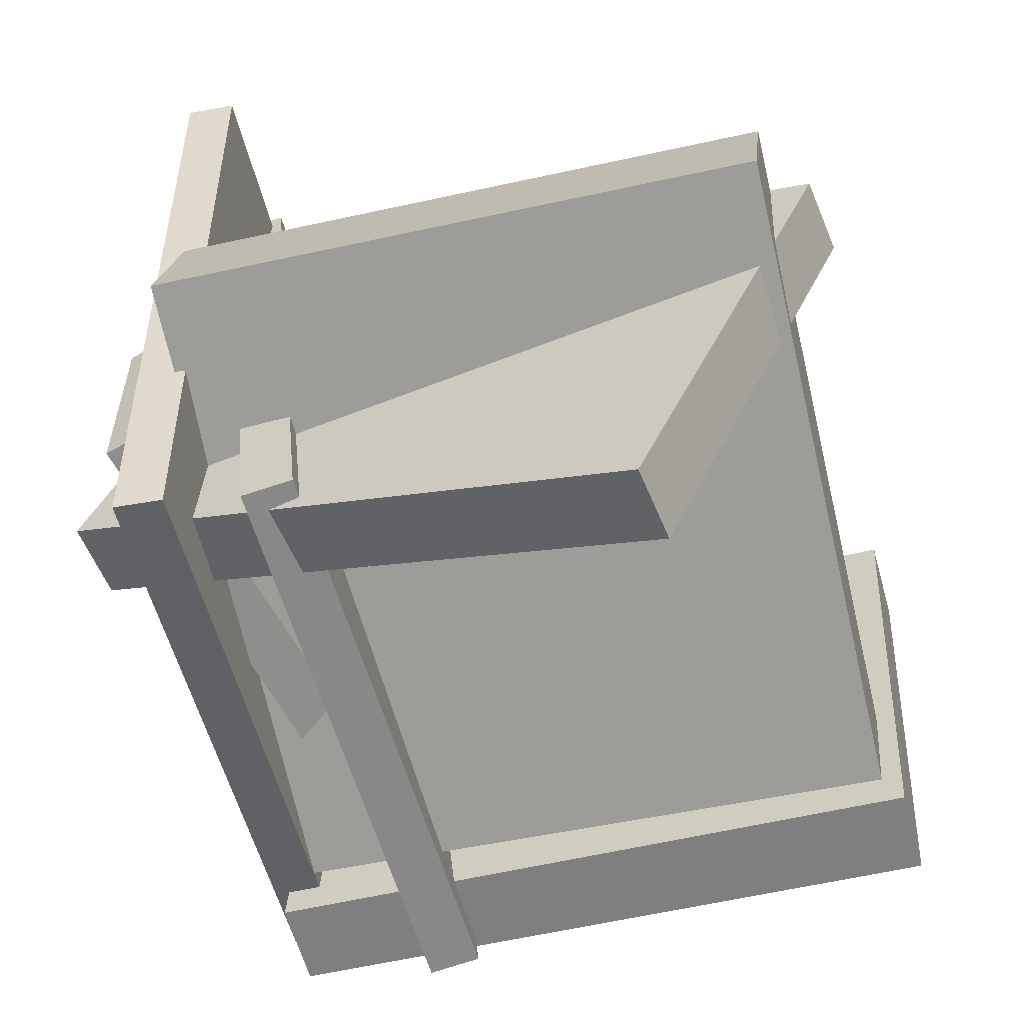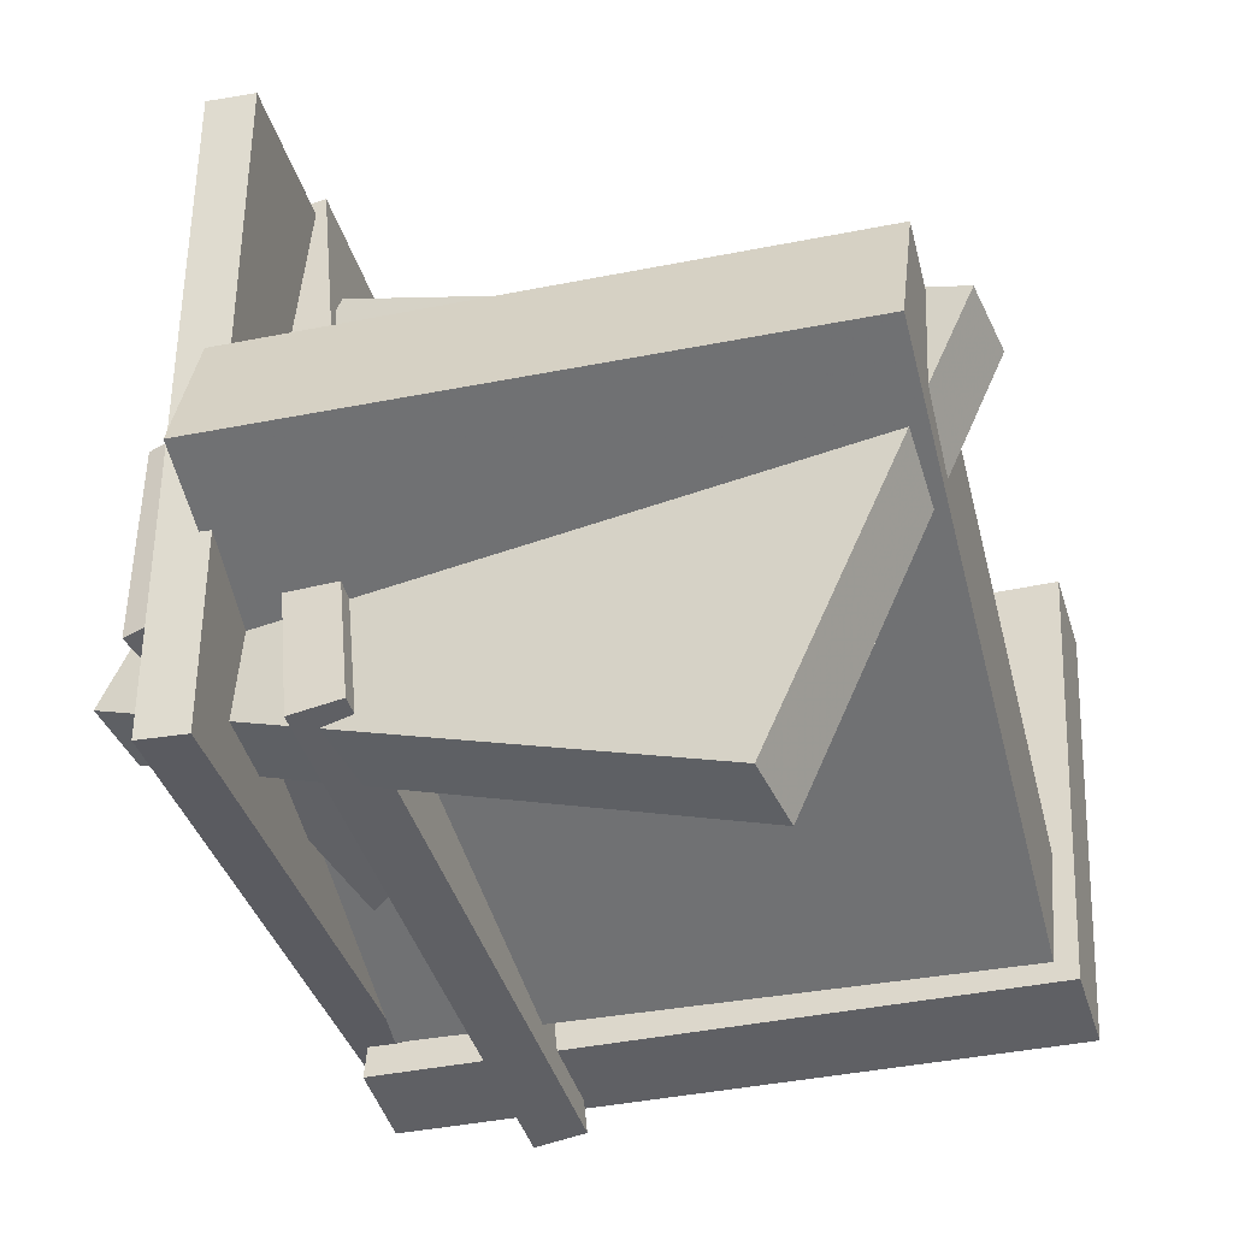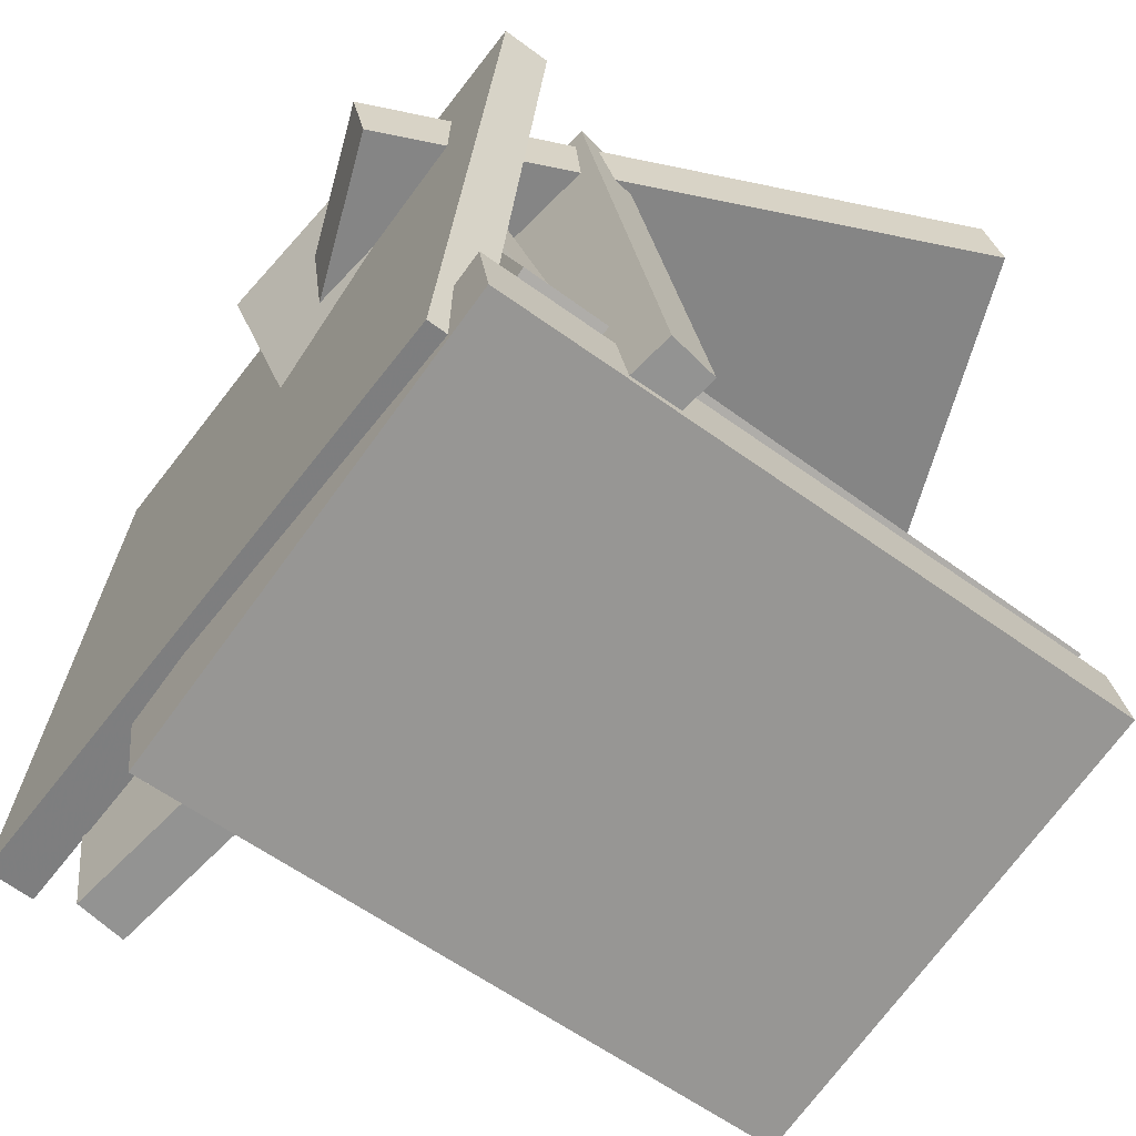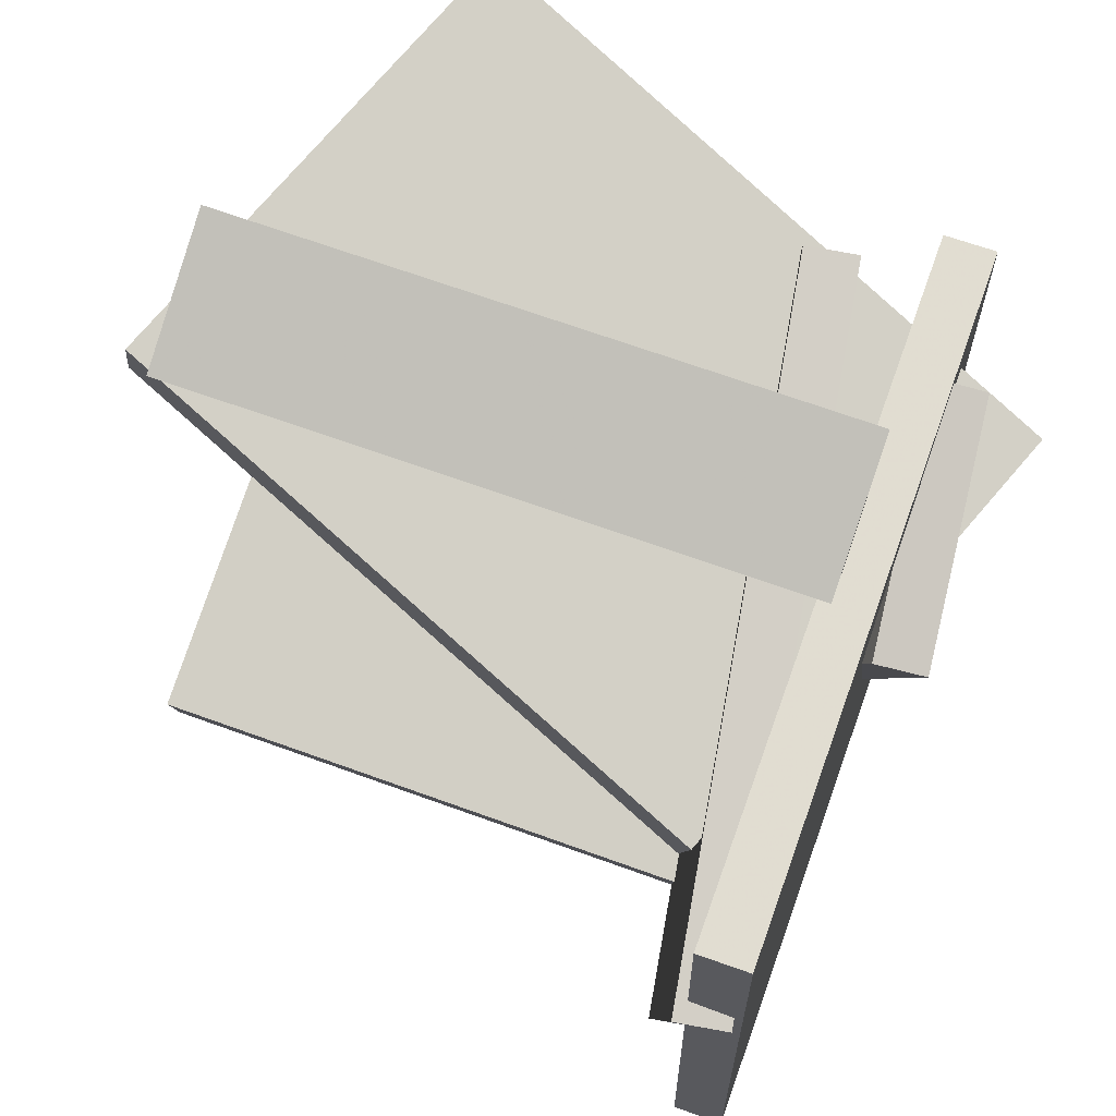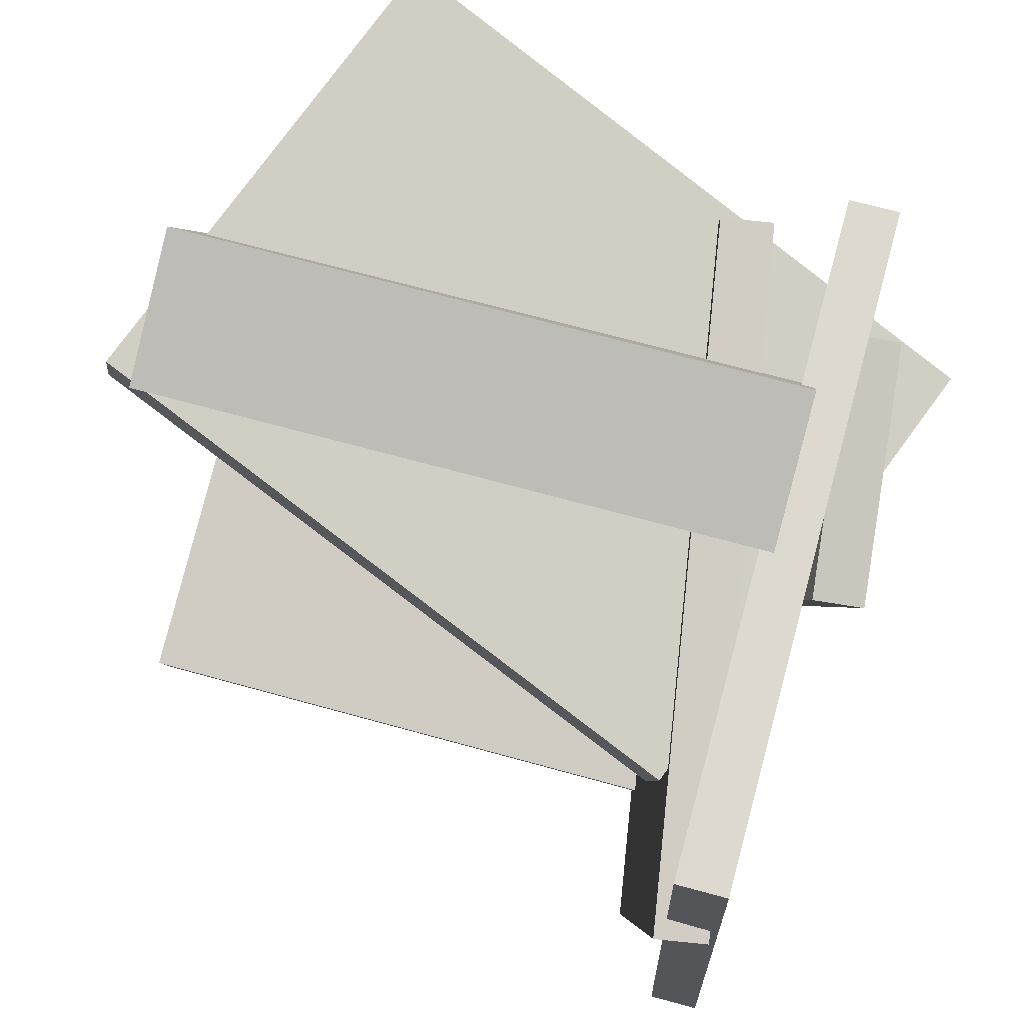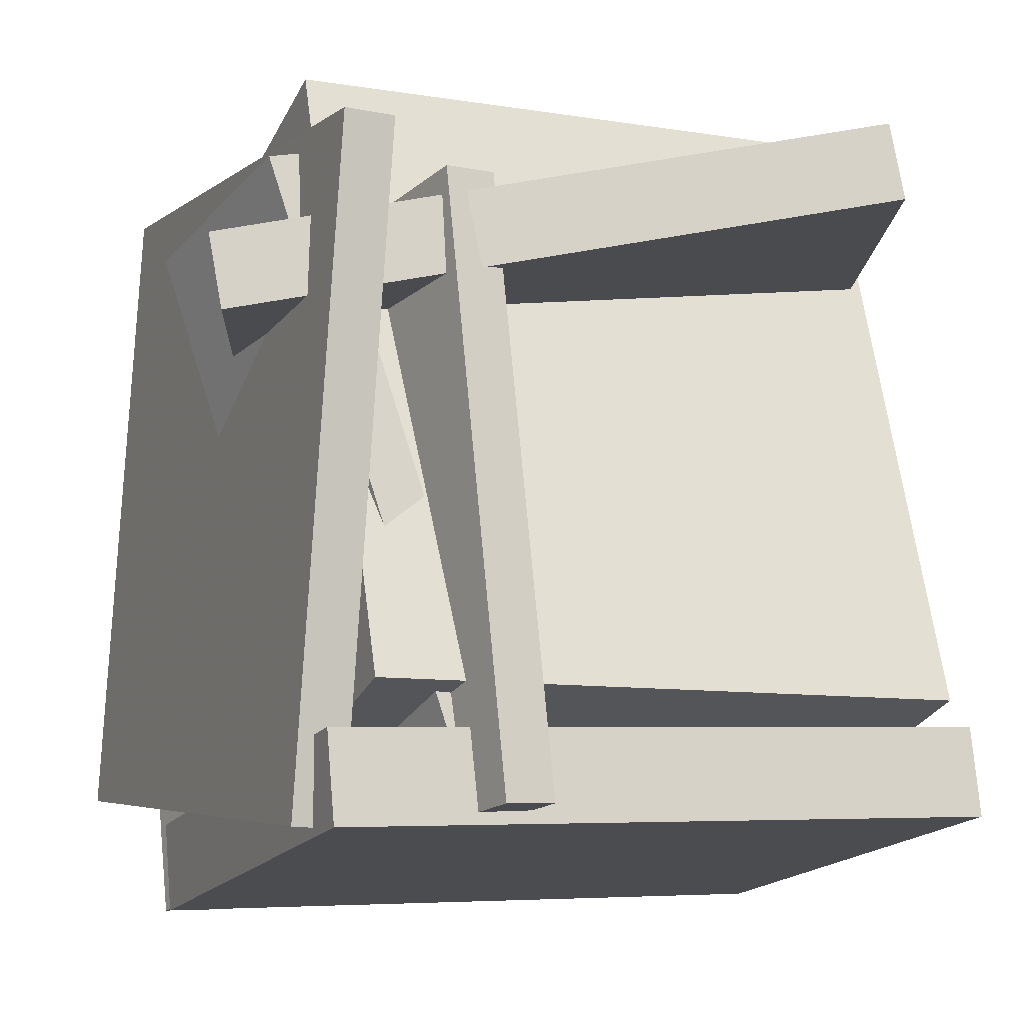
<metadata>
{"format":"obj","ext":"obj","renderer":"f3d","projection":"perspective","resolution":1024,"background":"white","views":[{"elev":-52.9,"azim":14.3,"up":"+Y"},{"elev":-38.0,"azim":15.8,"up":"+Y"},{"elev":-61.9,"azim":-38.2,"up":"+Z"},{"elev":73.4,"azim":-162.1,"up":"+Z"},{"elev":75.8,"azim":-166.5,"up":"+Z"},{"elev":-8.7,"azim":-25.3,"up":"+Z"}]}
</metadata>
<code>
v -0.1285 -0.2238 -0.2217
v -0.1706 -0.2294 -0.232
v -0.1464 -0.01505 -0.2622
v -0.1885 -0.02068 -0.2725
v -0.2588 -0.1406 0.2647
v -0.3009 -0.1463 0.2544
v -0.2768 0.06811 0.2242
v -0.3189 0.06248 0.2139
f 1.0 7.0 5.0
f 1.0 3.0 7.0
f 1.0 4.0 3.0
f 1.0 2.0 4.0
f 3.0 8.0 7.0
f 3.0 4.0 8.0
f 5.0 7.0 8.0
f 5.0 8.0 6.0
f 1.0 5.0 6.0
f 1.0 6.0 2.0
f 2.0 6.0 8.0
f 2.0 8.0 4.0
v -0.2794 0.3637 -0.2388
v -0.2582 0.3229 0.3113
v -0.2376 0.3624 -0.2405
v -0.2165 0.3216 0.3096
v -0.2979 -0.2075 -0.2804
v -0.2768 -0.2483 0.2697
v -0.2562 -0.2087 -0.2821
v -0.235 -0.2495 0.268
f 9.0 15.0 13.0
f 9.0 11.0 15.0
f 9.0 12.0 11.0
f 9.0 10.0 12.0
f 11.0 16.0 15.0
f 11.0 12.0 16.0
f 13.0 15.0 16.0
f 13.0 16.0 14.0
f 9.0 13.0 14.0
f 9.0 14.0 10.0
f 10.0 14.0 16.0
f 10.0 16.0 12.0
v -0.2438 -0.239 -0.1686
v -0.2385 -0.06072 0.3519
v -0.241 -0.1185 -0.2099
v -0.2357 0.05977 0.3107
v 0.2673 -0.2512 -0.1696
v 0.2726 -0.07292 0.351
v 0.2701 -0.1307 -0.2109
v 0.2754 0.04756 0.3097
f 17.0 23.0 21.0
f 17.0 19.0 23.0
f 17.0 20.0 19.0
f 17.0 18.0 20.0
f 19.0 24.0 23.0
f 19.0 20.0 24.0
f 21.0 23.0 24.0
f 21.0 24.0 22.0
f 17.0 21.0 22.0
f 17.0 22.0 18.0
f 18.0 22.0 24.0
f 18.0 24.0 20.0
v -0.1828 0.2207 0.1064
v -0.3423 -0.1562 0.1227
v -0.1921 0.2274 0.1695
v -0.3516 -0.1495 0.1859
v 0.3179 0.01293 0.2025
v 0.1584 -0.3639 0.2188
v 0.3086 0.01963 0.2656
v 0.1491 -0.3572 0.282
f 25.0 31.0 29.0
f 25.0 27.0 31.0
f 25.0 28.0 27.0
f 25.0 26.0 28.0
f 27.0 32.0 31.0
f 27.0 28.0 32.0
f 29.0 31.0 32.0
f 29.0 32.0 30.0
f 25.0 29.0 30.0
f 25.0 30.0 26.0
f 26.0 30.0 32.0
f 26.0 32.0 28.0
v -0.2835 -0.2424 -0.2075
v -0.2719 0.1761 -0.2669
v -0.2815 -0.253 -0.2822
v -0.27 0.1655 -0.3417
v 0.2832 -0.2557 -0.191
v 0.2948 0.1628 -0.2504
v 0.2851 -0.2664 -0.2657
v 0.2967 0.1521 -0.3252
f 33.0 39.0 37.0
f 33.0 35.0 39.0
f 33.0 36.0 35.0
f 33.0 34.0 36.0
f 35.0 40.0 39.0
f 35.0 36.0 40.0
f 37.0 39.0 40.0
f 37.0 40.0 38.0
f 33.0 37.0 38.0
f 33.0 38.0 34.0
f 34.0 38.0 40.0
f 34.0 40.0 36.0
v -0.2372 0.2782 -0.3416
v -0.2588 0.3439 0.163
v -0.1936 0.2842 -0.3405
v -0.2152 0.35 0.1641
v -0.1598 -0.2929 -0.2639
v -0.1814 -0.2272 0.2407
v -0.1162 -0.2868 -0.2628
v -0.1377 -0.2211 0.2418
f 41.0 47.0 45.0
f 41.0 43.0 47.0
f 41.0 44.0 43.0
f 41.0 42.0 44.0
f 43.0 48.0 47.0
f 43.0 44.0 48.0
f 45.0 47.0 48.0
f 45.0 48.0 46.0
f 41.0 45.0 46.0
f 41.0 46.0 42.0
f 42.0 46.0 48.0
f 42.0 48.0 44.0

</code>
